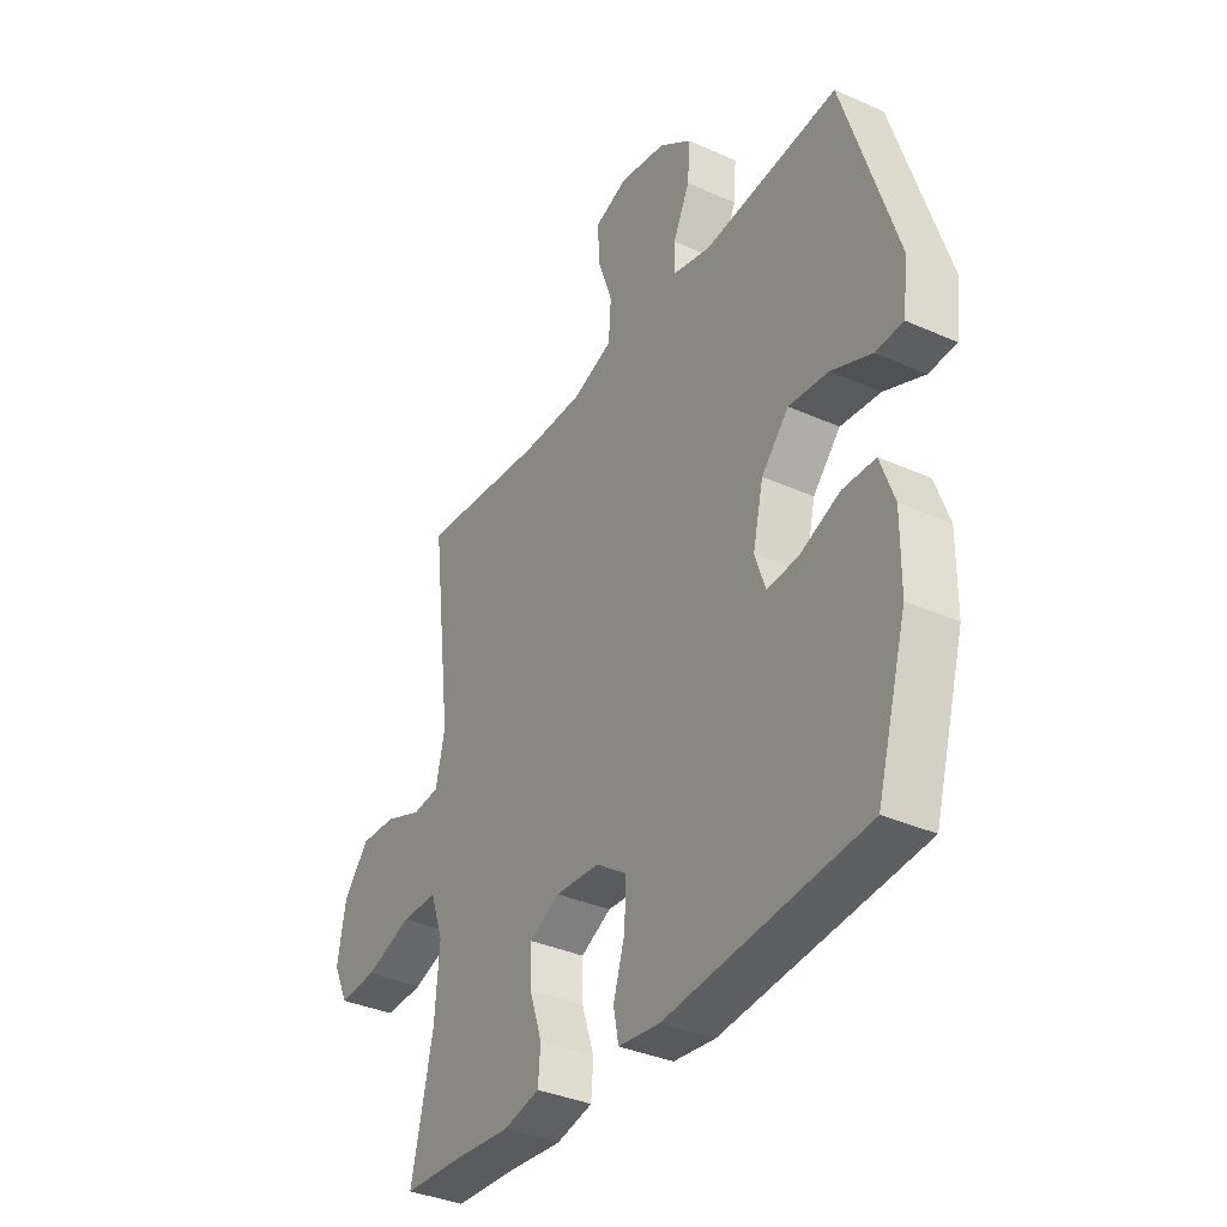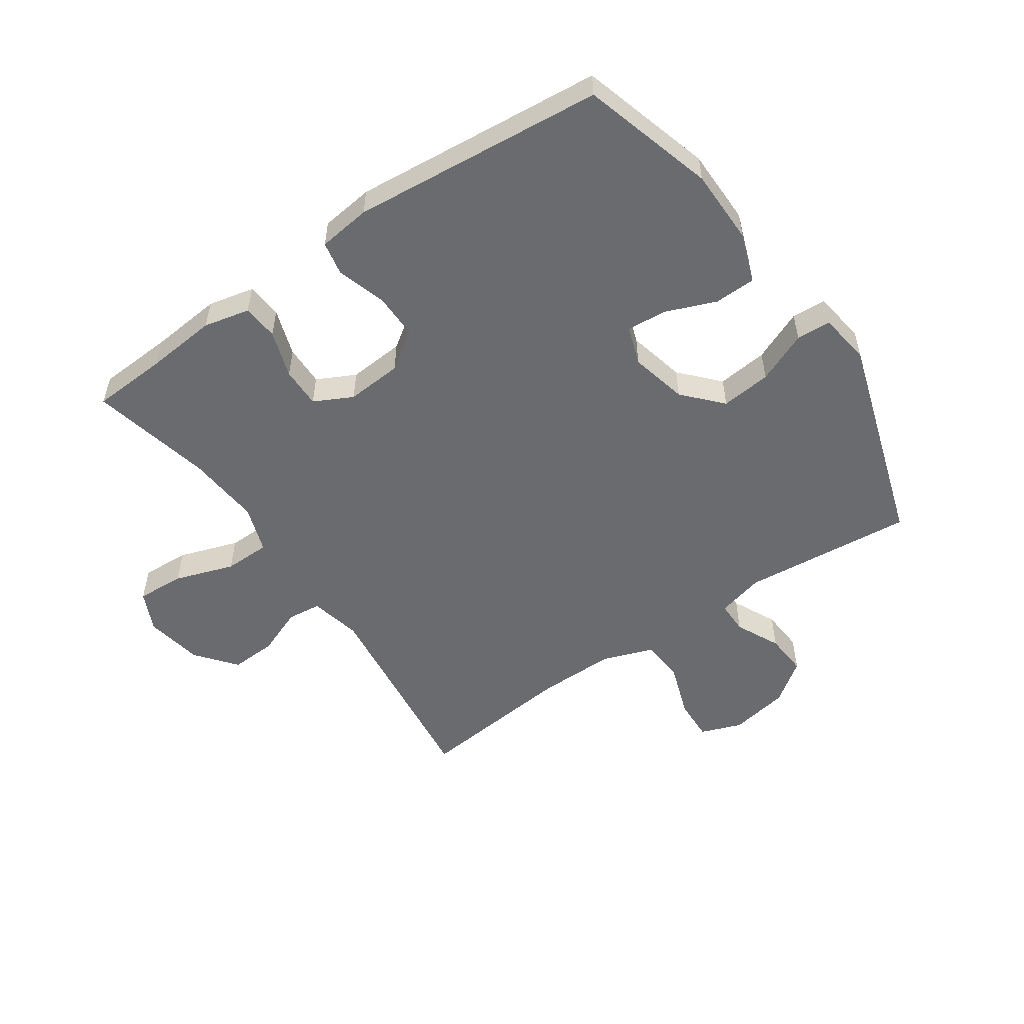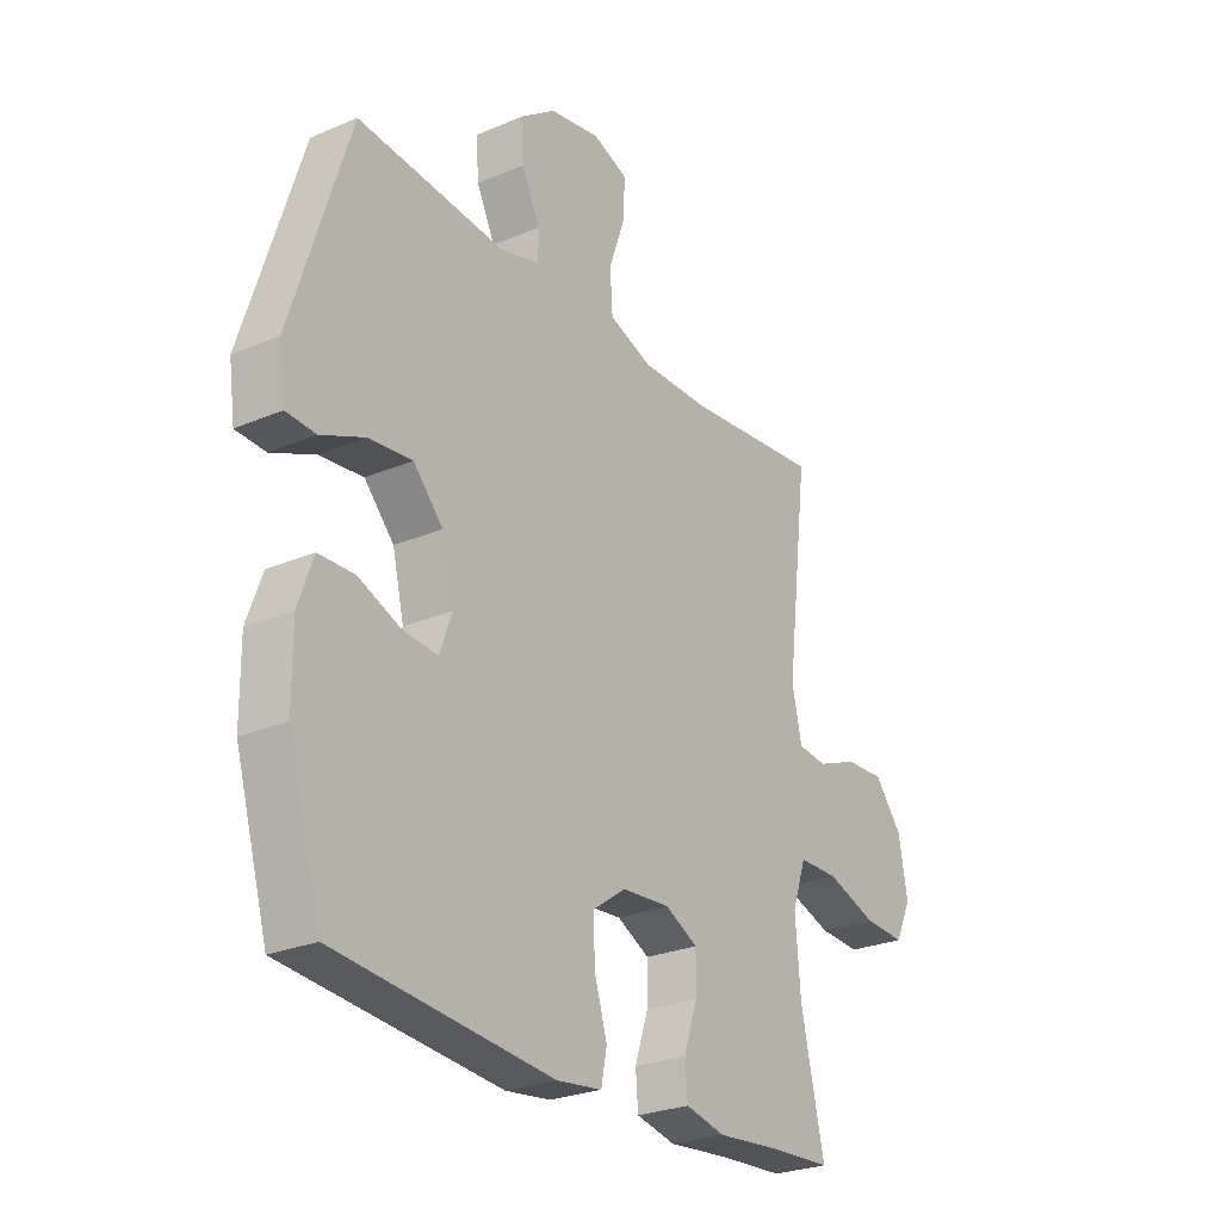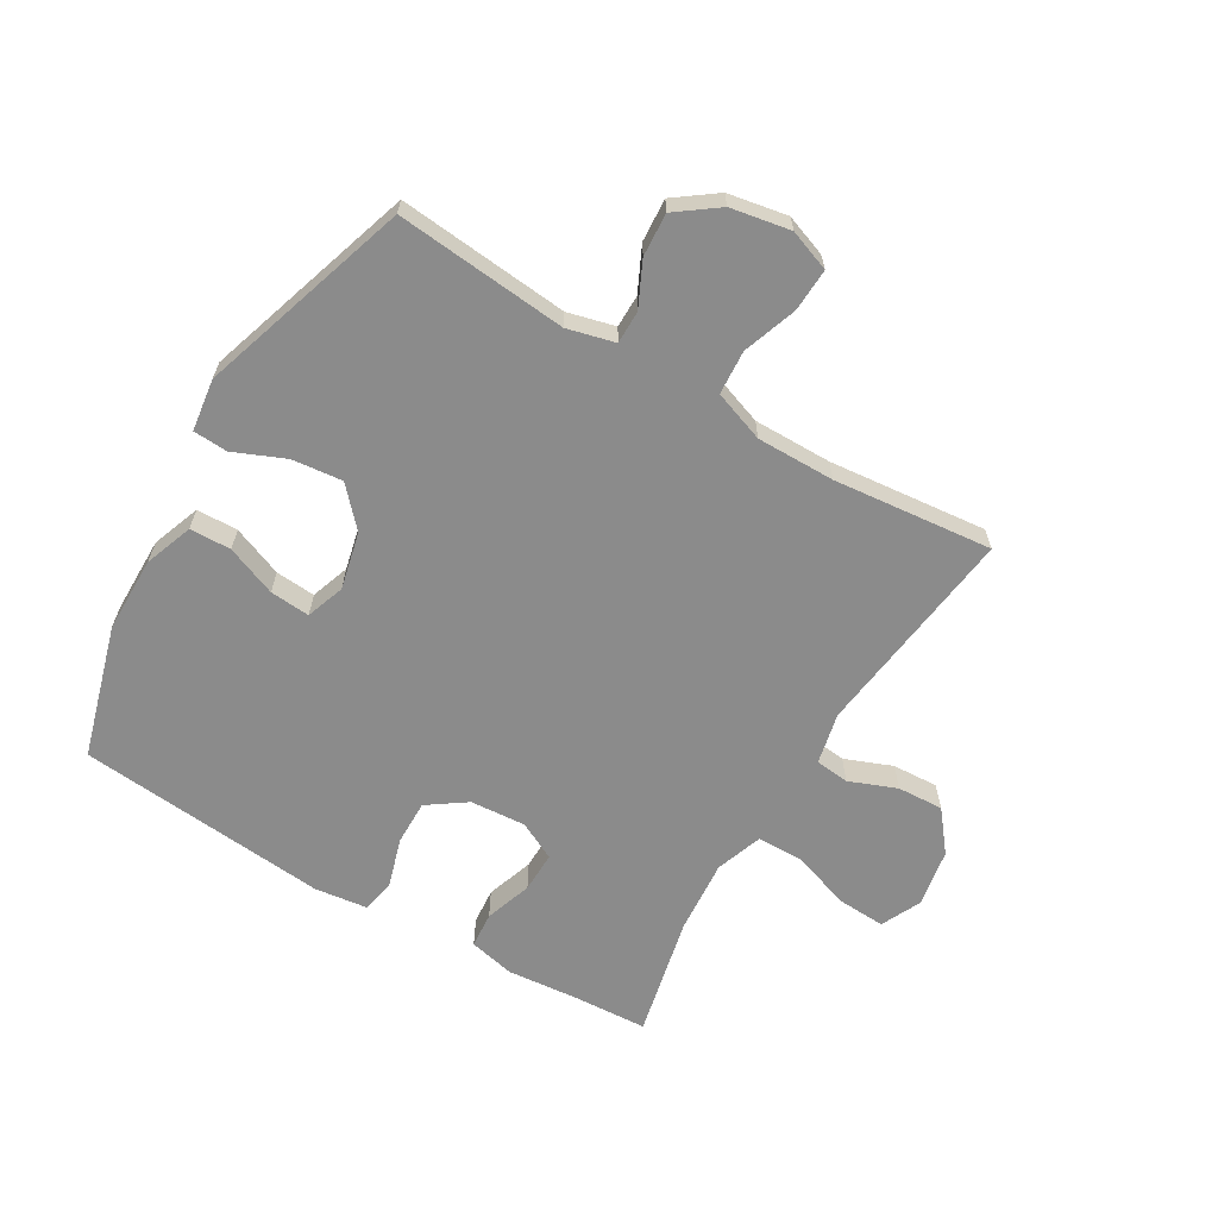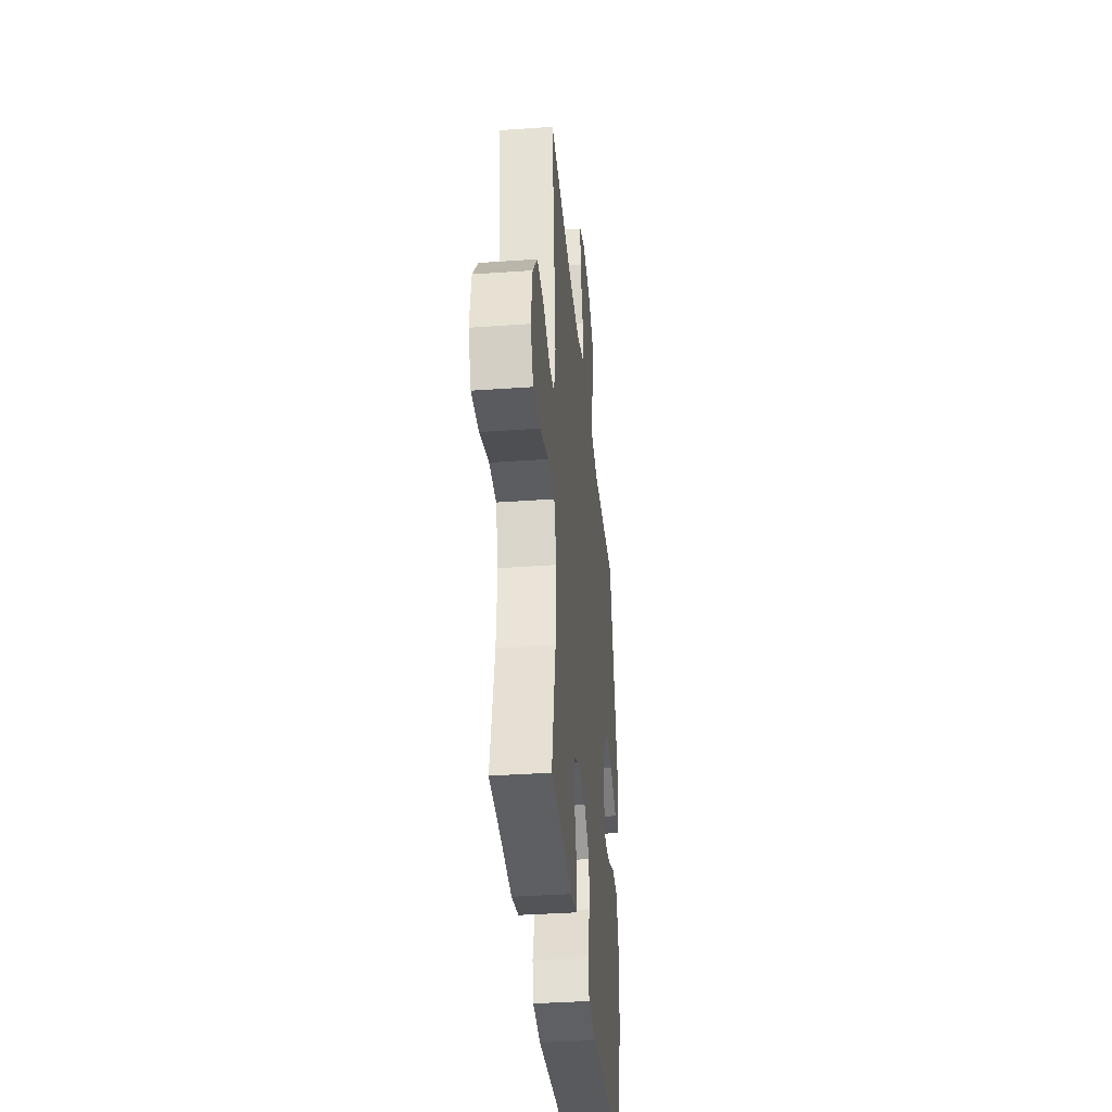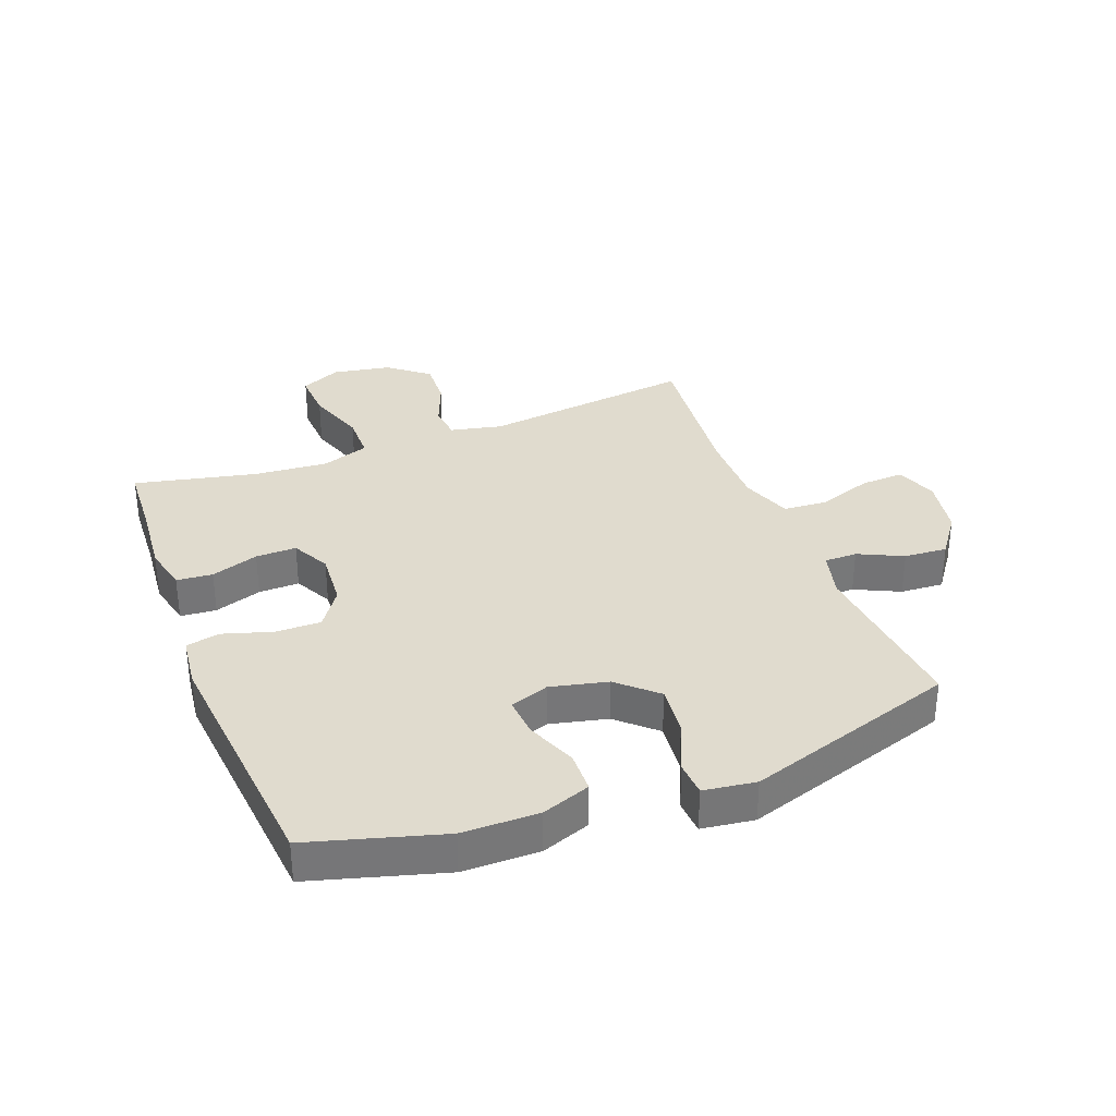
<metadata>
{"format":"obj","ext":"obj","renderer":"f3d","projection":"perspective","resolution":1024,"background":"white","views":[{"elev":-35.8,"azim":-120.4,"up":"+Z"},{"elev":-53.4,"azim":-145.5,"up":"+Y"},{"elev":-26.1,"azim":-56.0,"up":"+Z"},{"elev":-63.9,"azim":-30.7,"up":"+Y"},{"elev":-36.3,"azim":95.3,"up":"+Z"},{"elev":33.5,"azim":-111.1,"up":"+Y"}]}
</metadata>
<code>
v -0.5 0.07 0.5
v -0.218 0.07 0.474
v -0.14 0.07 0.494
v -0.14 0.07 0.548
v -0.175 0.07 0.621
v -0.18 0.07 0.692
v -0.112 0.07 0.742
v -0.014 0.07 0.76
v 0.054 0.07 0.735
v 0.051 0.07 0.664
v 0.02 0.07 0.575
v 0.025 0.07 0.502
v 0.109 0.07 0.472
v 0.238 0.07 0.473
v 0.5 0.07 0.5
v 0.457 0.07 0.149
v 0.476 0.07 0.064
v 0.532 0.07 0.058
v 0.61 0.07 0.089
v 0.686 0.07 0.093
v 0.739 0.07 0.027
v 0.756 0.07 -0.069
v 0.725 0.07 -0.135
v 0.646 0.07 -0.131
v 0.548 0.07 -0.098
v 0.472 0.07 -0.099
v 0.445 0.07 -0.177
v 0.455 0.07 -0.299
v 0.5 0.07 -0.5
v 0.376 0.07 -0.507
v 0.259 0.07 -0.518
v 0.183 0.07 -0.501
v 0.178 0.07 -0.442
v 0.204 0.07 -0.364
v 0.205 0.07 -0.297
v 0.142 0.07 -0.265
v 0.05 0.07 -0.272
v -0.013 0.07 -0.316
v -0.012 0.07 -0.39
v 0.013 0.07 -0.471
v 0.002 0.07 -0.527
v -0.085 0.07 -0.538
v -0.5 0.07 -0.5
v -0.563 0.07 -0.282
v -0.564 0.07 -0.157
v -0.535 0.07 -0.077
v -0.467 0.07 -0.075
v -0.384 0.07 -0.108
v -0.318 0.07 -0.113
v -0.296 0.07 -0.049
v -0.318 0.07 0.045
v -0.375 0.07 0.107
v -0.458 0.07 0.098
v -0.542 0.07 0.062
v -0.599 0.07 0.065
v -0.611 0.07 0.151
v -0.5 0 0.5
v -0.218 0 0.474
v -0.14 0 0.494
v -0.14 0 0.548
v -0.175 0 0.621
v -0.18 0 0.692
v -0.112 0 0.742
v -0.014 0 0.76
v 0.054 0 0.735
v 0.051 0 0.664
v 0.02 0 0.575
v 0.025 0 0.502
v 0.109 0 0.472
v 0.238 0 0.473
v 0.5 0 0.5
v 0.457 0 0.149
v 0.476 0 0.064
v 0.532 0 0.058
v 0.61 0 0.089
v 0.686 0 0.093
v 0.739 0 0.027
v 0.756 0 -0.069
v 0.725 0 -0.135
v 0.646 0 -0.131
v 0.548 0 -0.098
v 0.472 0 -0.099
v 0.445 0 -0.177
v 0.455 0 -0.299
v 0.5 0 -0.5
v 0.376 0 -0.507
v 0.259 0 -0.518
v 0.183 0 -0.501
v 0.178 0 -0.442
v 0.204 0 -0.364
v 0.205 0 -0.297
v 0.142 0 -0.265
v 0.05 0 -0.272
v -0.013 0 -0.316
v -0.012 0 -0.39
v 0.013 0 -0.471
v 0.002 0 -0.527
v -0.085 0 -0.538
v -0.5 0 -0.5
v -0.563 0 -0.282
v -0.564 0 -0.157
v -0.535 0 -0.077
v -0.467 0 -0.075
v -0.384 0 -0.108
v -0.318 0 -0.113
v -0.296 0 -0.049
v -0.318 0 0.045
v -0.375 0 0.107
v -0.458 0 0.098
v -0.542 0 0.062
v -0.599 0 0.065
v -0.611 0 0.151
f 53 54 55 56
f 52 53 56 1
f 51 52 1 2
f 50 51 2 3
f 45 46 47 48
f 45 48 49
f 44 45 49
f 43 44 49
f 42 43 49
f 39 40 41 42
f 38 39 42 49
f 37 38 49 50
f 31 32 33 34
f 30 31 34 35
f 28 29 30 35
f 27 28 35 36
f 22 23 24 25
f 22 25 26
f 21 22 26
f 18 19 20 21
f 17 18 21 26
f 16 17 26 27
f 14 15 16
f 13 14 16 27
f 8 9 10 11
f 8 11 12
f 7 8 12
f 4 5 6 7
f 3 4 7 12
f 27 36 37 50
f 13 27 50
f 3 12 13 50
f 112 111 110 109
f 57 112 109 108
f 58 57 108 107
f 59 58 107 106
f 104 103 102 101
f 105 104 101
f 105 101 100
f 105 100 99
f 105 99 98
f 98 97 96 95
f 105 98 95 94
f 106 105 94 93
f 90 89 88 87
f 91 90 87 86
f 91 86 85 84
f 92 91 84 83
f 81 80 79 78
f 82 81 78
f 82 78 77
f 77 76 75 74
f 82 77 74 73
f 83 82 73 72
f 72 71 70
f 83 72 70 69
f 67 66 65 64
f 68 67 64
f 68 64 63
f 63 62 61 60
f 68 63 60 59
f 106 93 92 83
f 106 83 69
f 106 69 68 59
f 1 57 58 2
f 2 58 59 3
f 3 59 60 4
f 4 60 61 5
f 5 61 62 6
f 6 62 63 7
f 7 63 64 8
f 8 64 65 9
f 9 65 66 10
f 10 66 67 11
f 11 67 68 12
f 12 68 69 13
f 13 69 70 14
f 14 70 71 15
f 15 71 72 16
f 16 72 73 17
f 17 73 74 18
f 18 74 75 19
f 19 75 76 20
f 20 76 77 21
f 21 77 78 22
f 22 78 79 23
f 23 79 80 24
f 24 80 81 25
f 25 81 82 26
f 26 82 83 27
f 27 83 84 28
f 28 84 85 29
f 29 85 86 30
f 30 86 87 31
f 31 87 88 32
f 32 88 89 33
f 33 89 90 34
f 34 90 91 35
f 35 91 92 36
f 36 92 93 37
f 37 93 94 38
f 38 94 95 39
f 39 95 96 40
f 40 96 97 41
f 41 97 98 42
f 42 98 99 43
f 43 99 100 44
f 44 100 101 45
f 45 101 102 46
f 46 102 103 47
f 47 103 104 48
f 48 104 105 49
f 49 105 106 50
f 50 106 107 51
f 51 107 108 52
f 52 108 109 53
f 53 109 110 54
f 54 110 111 55
f 55 111 112 56
f 56 112 57 1

</code>
